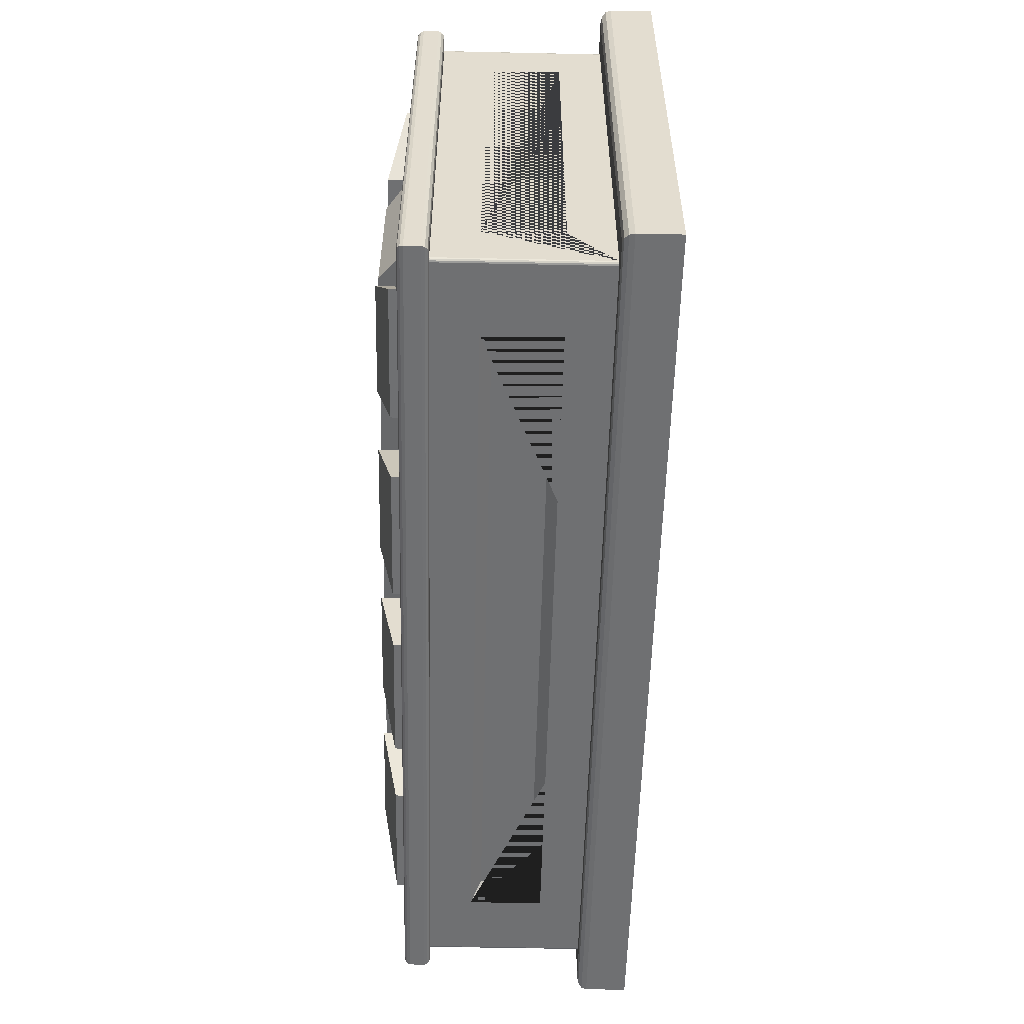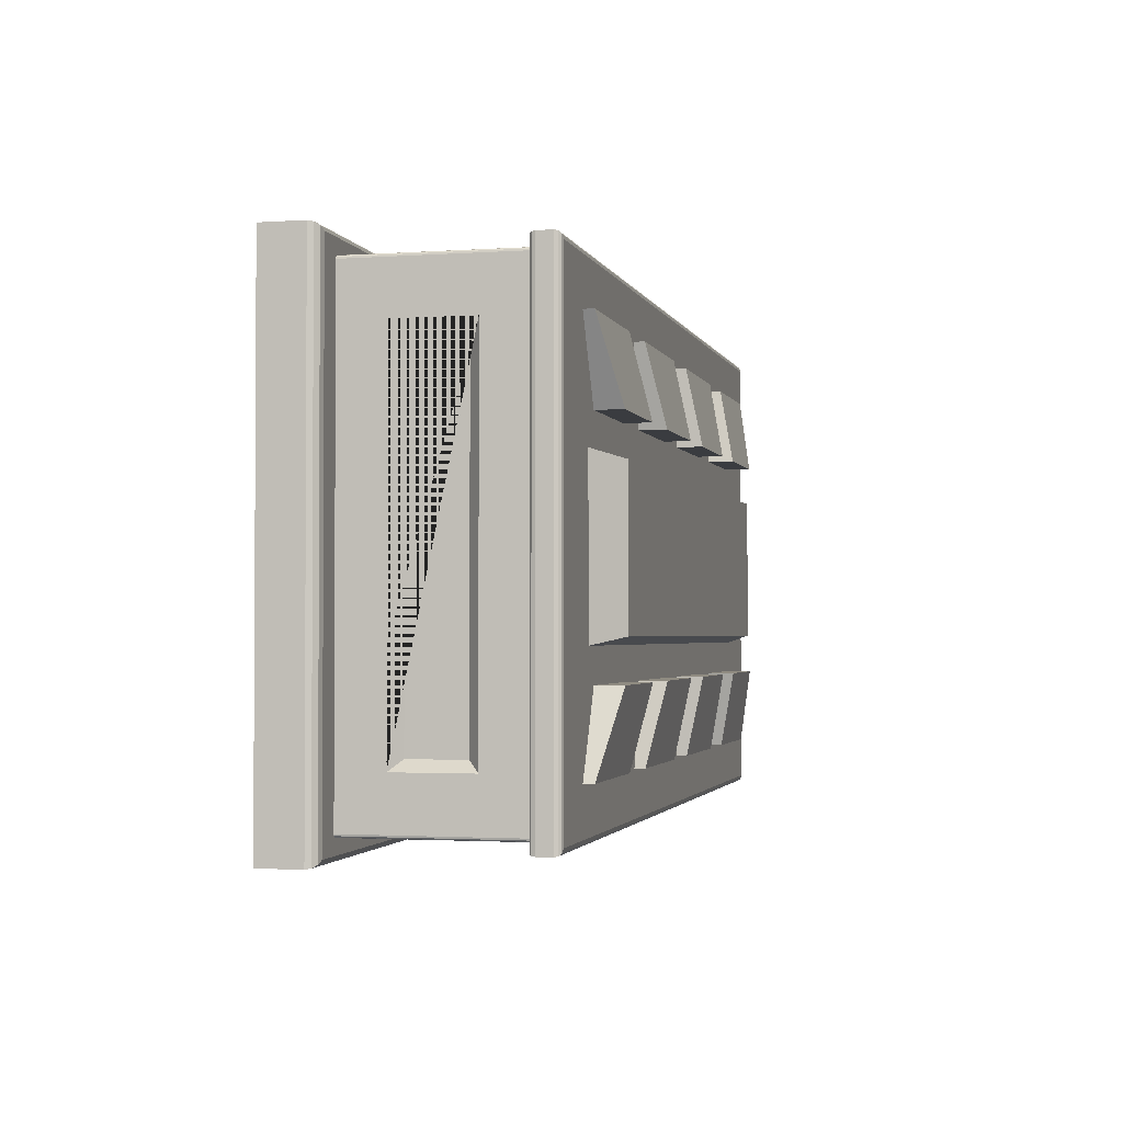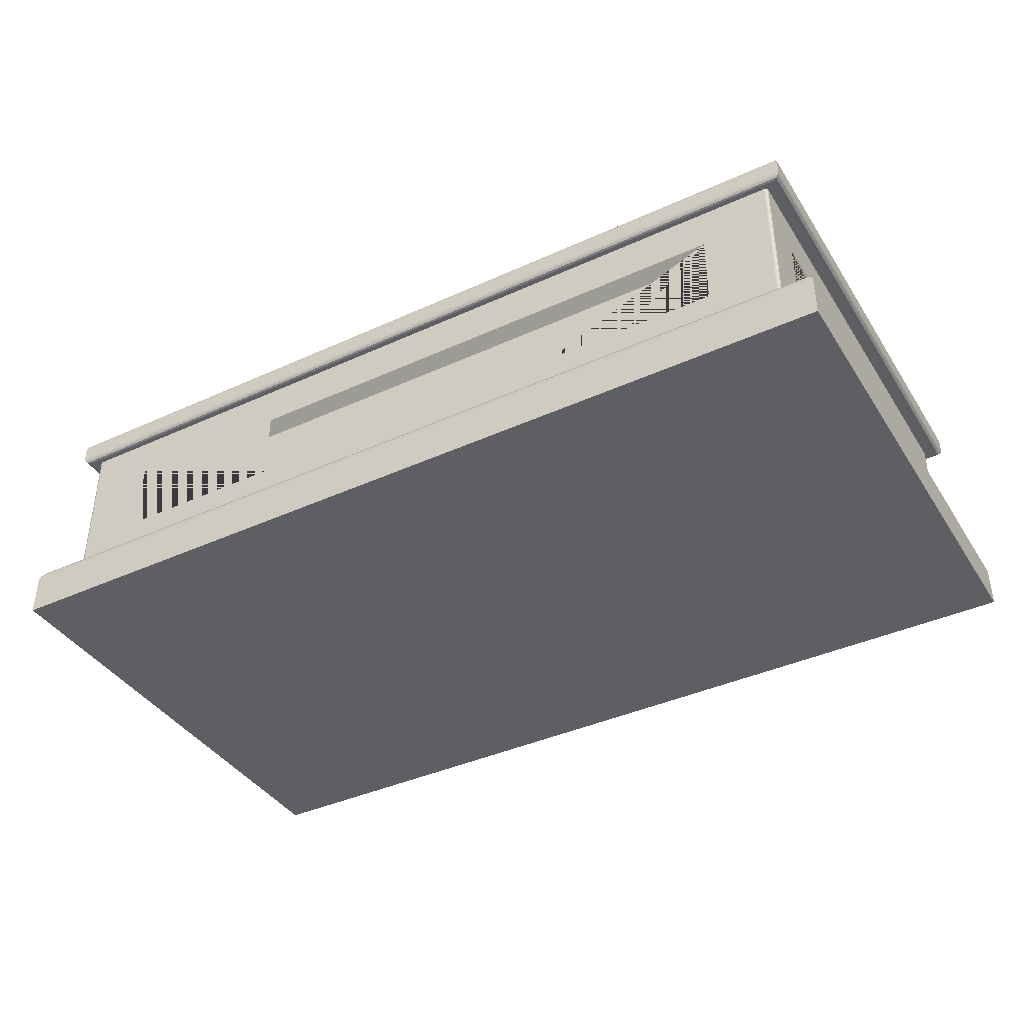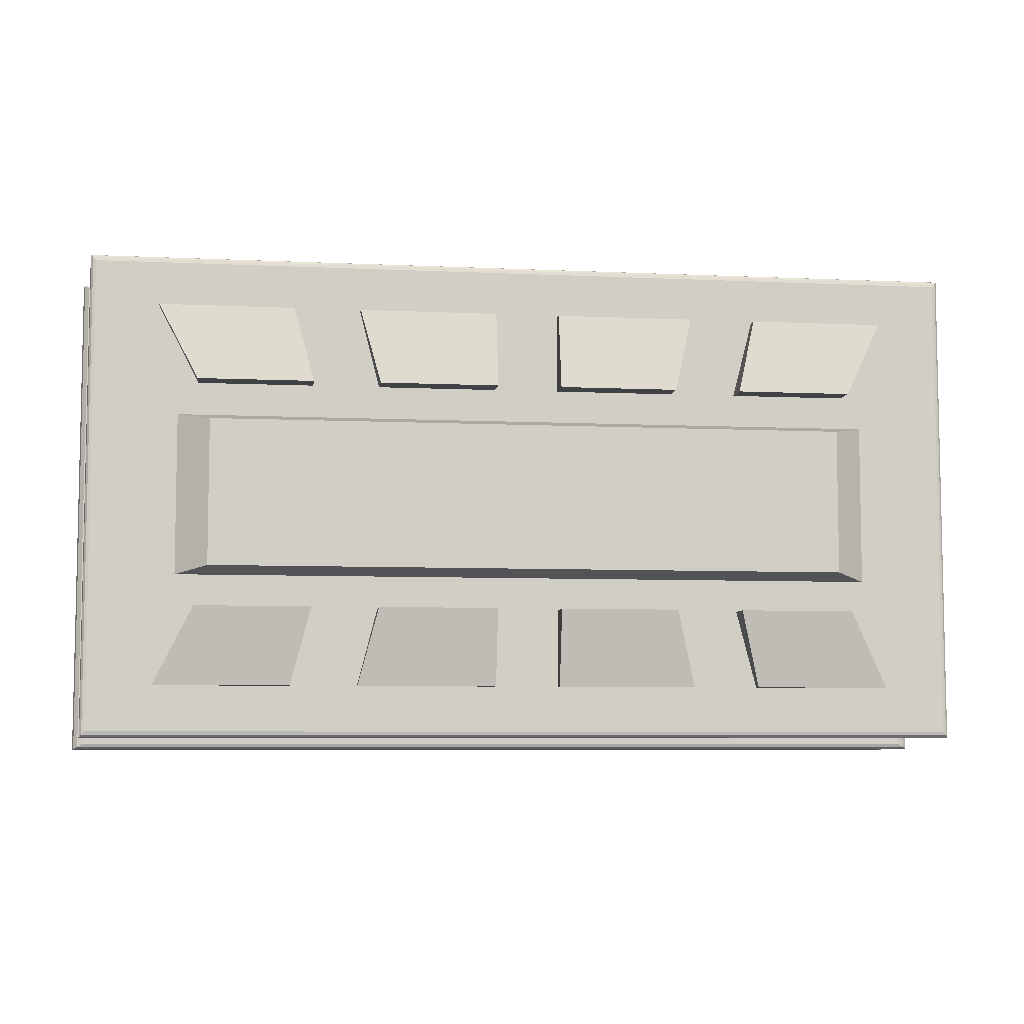
<metadata>
{"format":"obj","ext":"obj","renderer":"f3d","projection":"perspective","resolution":1024,"background":"white","views":[{"elev":-54.9,"azim":-91.3,"up":"+Z"},{"elev":-1.9,"azim":103.7,"up":"+Z"},{"elev":-39.7,"azim":29.5,"up":"+Y"},{"elev":-6.7,"azim":172.2,"up":"+Z"}]}
</metadata>
<code>
o Cube
v 1.636 0.7961 -1.079
v 1.973 0.002212 -1.079
v 1.636 0.7961 1.079
v 1.973 0.002212 1.079
v -1.636 0.7961 -1.079
v -1.973 0.002212 -1.079
v -1.636 0.7961 1.079
v -1.973 0.002212 1.079
v 1.636 0.4495 -1.079
v -1.636 0.4495 1.079
v 1.636 0.4495 1.079
v -1.636 0.4495 -1.079
v -2.153 0.002212 -1.177
v -2.153 0.002212 1.177
v 2.153 0.002212 -1.177
v 2.153 0.002212 1.177
v -1.973 0.4478 0.8341
v -1.973 0.7978 0.8341
v 1.973 0.7978 0.8341
v -1.973 0.7978 -0.8341
v 1.973 0.7978 -0.8341
v 1.973 0.4478 -0.8341
v 1.973 0.4478 0.8341
v -1.973 0.4478 -0.8341
v -2.016 1 -1.043
v -1.545 0.4987 1.019
v -1.545 0.7469 1.019
v 1.545 0.7469 1.019
v -1.545 0.7469 -1.019
v 1.545 0.7469 -1.019
v 1.545 0.4987 -1.019
v 1.545 0.4987 1.019
v -1.545 0.4987 -1.019
v -1.917 0.4975 0.7882
v -1.917 0.7481 0.7882
v 1.917 0.7481 -0.7882
v 1.917 0.7481 0.7882
v -1.917 0.7481 -0.7882
v 1.917 0.4975 -0.7882
v 1.917 0.4975 0.7882
v -1.917 0.4975 -0.7882
v 1.543 1.129 0.5225
v -1.543 1.129 0.5225
v 1.543 1.129 -0.5225
v -1.543 1.129 -0.5225
v 2.016 1 1.102
v 2.05 1.029 1.121
v 2.033 1.004 1.112
v 2.046 1.014 1.119
v -2.05 1.029 1.121
v -2.016 1 1.102
v -2.046 1.014 1.119
v -2.033 1.004 1.112
v 2.016 1 -1.102
v 2.05 1.029 -1.121
v 2.033 1.004 -1.112
v 2.046 1.014 -1.119
v -2.05 1.029 -1.121
v -2.016 1 -1.102
v -2.046 1.014 -1.119
v -2.033 1.004 -1.112
v 2.05 1.1 1.121
v 2.024 1.129 1.09
v 2.047 1.115 1.117
v 2.037 1.125 1.106
v -2.024 1.129 1.09
v -2.05 1.1 1.121
v -2.037 1.125 1.106
v -2.047 1.115 1.117
v 2.05 1.1 -1.121
v 2.024 1.129 -1.09
v 2.047 1.115 -1.117
v 2.037 1.125 -1.106
v -2.024 1.129 -1.09
v -2.05 1.1 -1.121
v -2.037 1.125 -1.106
v -2.047 1.115 -1.117
v 2.096 0.2456 -1.146
v 2.153 0.1981 -1.177
v 2.124 0.2392 -1.162
v 2.145 0.2219 -1.173
v 2.096 0.2456 1.146
v 2.153 0.1981 1.177
v 2.124 0.2392 1.162
v 2.145 0.2219 1.173
v -2.153 0.1981 -1.177
v -2.096 0.2456 -1.146
v -2.145 0.2219 -1.173
v -2.124 0.2392 -1.162
v -2.153 0.1981 1.177
v -2.096 0.2456 1.146
v -2.145 0.2219 1.173
v -2.124 0.2392 1.162
v 1.727 1.129 0.8813
v -1.727 1.129 0.8813
v 1.727 1.129 -0.8813
v -1.727 1.129 -0.8813
v 1.484 1.249 0.3382
v -1.484 1.249 0.3382
v 1.484 1.249 -0.3382
v -1.484 1.249 -0.3382
v 0.9865 0.002212 -1.079
v 0 0.002212 -1.079
v -0.9865 0.002212 -1.079
v 0.9865 1 1.079
v 0 1 1.079
v -0.9865 1 1.079
v -0.9865 0.002212 1.079
v 0 0.002212 1.079
v 0.9865 0.002212 1.079
v -0.9865 1 -1.079
v 0 1 -1.079
v 0.9865 1 -1.079
v -0.9865 0.2456 -1.079
v 0 0.2456 -1.079
v 0.9865 0.2456 -1.079
v 0.9865 0.2456 1.079
v 0 0.2456 1.079
v -0.9865 0.2456 1.079
v 1.076 0.002212 -1.177
v 0 0.002212 -1.177
v -1.076 0.002212 -1.177
v -1.076 0.002212 1.177
v 0 0.002212 1.177
v 1.076 0.002212 1.177
v 0.8178 0.7961 1.079
v 0 0.7961 1.079
v -0.8178 0.7961 1.079
v -0.8178 0.7961 -1.079
v 0 0.7961 -1.079
v 0.8178 0.7961 -1.079
v -0.8178 0.4495 -1.079
v 0 0.4495 -1.079
v 0.8178 0.4495 -1.079
v 0.8178 0.4495 1.079
v -0 0.4495 1.079
v -0.8178 0.4495 1.079
v 0.7727 0.7469 1.019
v 0 0.7469 1.019
v -0.7727 0.7469 1.019
v -0.7727 0.7469 -1.019
v 0 0.7469 -1.019
v 0.7727 0.7469 -1.019
v -0.7727 0.4987 -1.019
v 0 0.4987 -1.019
v 0.7727 0.4987 -1.019
v 0.7727 0.4987 1.019
v -0 0.4987 1.019
v -0.7727 0.4987 1.019
v 0.7931 1.129 0.8813
v 0.15 1.129 0.8813
v -1.103 1.129 0.8813
v -0.7931 1.129 -0.8813
v -0.15 1.129 -0.8813
v 1.103 1.129 -0.8813
v 1.025 1.029 1.121
v 0 1.029 1.121
v -1.025 1.029 1.121
v -1.023 1.014 1.119
v 0 1.014 1.119
v 1.023 1.014 1.119
v -1.017 1.004 1.112
v 0 1.004 1.112
v 1.017 1.004 1.112
v -1.008 1 1.102
v 0 1 1.102
v 1.008 1 1.102
v -1.025 1.029 -1.121
v 0 1.029 -1.121
v 1.025 1.029 -1.121
v 1.023 1.014 -1.119
v 0 1.014 -1.119
v -1.023 1.014 -1.119
v 1.017 1.004 -1.112
v 0 1.004 -1.112
v -1.017 1.004 -1.112
v 1.008 1 -1.102
v 0 1 -1.102
v -1.008 1 -1.102
v 1.012 1.129 1.09
v -0 1.129 1.09
v -1.012 1.129 1.09
v -1.019 1.125 1.106
v 0 1.125 1.106
v 1.019 1.125 1.106
v -1.023 1.115 1.117
v 0 1.115 1.117
v 1.023 1.115 1.117
v -1.025 1.1 1.121
v 0 1.1 1.121
v 1.025 1.1 1.121
v -1.012 1.129 -1.09
v 0 1.129 -1.09
v 1.012 1.129 -1.09
v 1.019 1.125 -1.106
v 0 1.125 -1.106
v -1.019 1.125 -1.106
v 1.023 1.115 -1.117
v 0 1.115 -1.117
v -1.023 1.115 -1.117
v 1.025 1.1 -1.121
v 0 1.1 -1.121
v -1.025 1.1 -1.121
v -1.048 0.2456 -1.146
v 0 0.2456 -1.146
v 1.048 0.2456 -1.146
v 1.062 0.2392 -1.162
v 0 0.2392 -1.162
v -1.062 0.2392 -1.162
v 1.073 0.2219 -1.173
v -0 0.2219 -1.173
v -1.073 0.2219 -1.173
v 1.076 0.1981 -1.177
v 0 0.1981 -1.177
v -1.076 0.1981 -1.177
v 1.048 0.2456 1.146
v 0 0.2456 1.146
v -1.048 0.2456 1.146
v -1.062 0.2392 1.162
v 0 0.2392 1.162
v 1.062 0.2392 1.162
v -1.073 0.2219 1.173
v 0 0.2219 1.173
v 1.073 0.2219 1.173
v -1.076 0.1981 1.177
v 0 0.1981 1.177
v 1.076 0.1981 1.177
v 0.701 1.129 0.5225
v 0.15 1.129 0.5225
v -1.011 1.129 0.5225
v -0.701 1.129 -0.5225
v -0.15 1.129 -0.5225
v 1.011 1.129 -0.5225
v 0.7422 1.249 0.3382
v -0 1.249 0.3382
v -0.7422 1.249 0.3382
v -0.7422 1.249 -0.3382
v 0 1.249 -0.3382
v 0.7422 1.249 -0.3382
v -0.7931 1.129 0.8813
v -1.973 1.129 1.031
v 0.7931 1.129 -0.8813
v 1.973 1.129 -1.031
v -0.701 1.129 0.5225
v -1.635 1.129 0.3725
v 0.701 1.129 -0.5225
v 1.635 1.129 -0.3725
v 1.103 1.129 0.8813
v -0.15 1.129 0.8813
v -1.103 1.129 -0.8813
v 0.15 1.129 -0.8813
v 1.011 1.129 0.5225
v -0.15 1.129 0.5225
v -1.011 1.129 -0.5225
v 0.15 1.129 -0.5225
v 1.973 1.129 1.031
v 1.635 1.129 0.3725
v -1.635 1.129 -0.3725
v -1.973 1.129 -1.031
v 0.9865 1.129 1.031
v -0.9865 1.129 -1.031
v 0 1.129 -1.031
v 0.9865 1.129 -1.031
v 0.8174 1.129 0.3725
v -0.8174 1.129 -0.3725
v 0 1.129 -0.3725
v 0.8174 1.129 -0.3725
v 0 1.129 1.031
v -0.9865 1.129 1.031
v -0 1.129 0.3725
v -0.8174 1.129 0.3725
v -1.103 1.175 0.8813
v -1.727 1.175 0.8813
v 1.103 1.175 -0.8813
v 1.727 1.175 -0.8813
v -1.011 1.251 0.5225
v -1.543 1.251 0.5225
v 1.011 1.251 -0.5225
v 1.543 1.251 -0.5225
v 0.7931 1.175 0.8813
v 0.15 1.175 0.8813
v -0.7931 1.175 -0.8813
v -0.15 1.175 -0.8813
v 0.701 1.251 0.5225
v 0.15 1.251 0.5225
v -0.701 1.251 -0.5225
v -0.15 1.251 -0.5225
v 1.727 1.175 0.8813
v 1.543 1.251 0.5225
v -1.543 1.251 -0.5225
v -1.727 1.175 -0.8813
v 1.103 1.175 0.8813
v -1.103 1.175 -0.8813
v 0.15 1.175 -0.8813
v 0.7931 1.175 -0.8813
v 1.011 1.251 0.5225
v -1.011 1.251 -0.5225
v 0.15 1.251 -0.5225
v 0.701 1.251 -0.5225
v -0.15 1.175 0.8813
v -0.7931 1.175 0.8813
v -0.15 1.251 0.5225
v -0.701 1.251 0.5225
v 1.973 1 -1.064
v 1.958 1 -1.079
v 1.986 1 -1.086
v 1.971 1 -1.071
v 1.965 1 -1.077
v 1.958 0.2456 -1.079
v 1.973 0.2456 -1.064
v 1.986 0.2456 -1.086
v 1.965 0.2456 -1.077
v 1.971 0.2456 -1.071
v -1.958 1 -1.079
v -1.973 1 -1.064
v -1.986 1 -1.086
v -1.965 1 -1.077
v -1.971 1 -1.071
v -1.973 0.2456 -1.064
v -1.958 0.2456 -1.079
v -1.986 0.2456 -1.086
v -1.971 0.2456 -1.071
v -1.965 0.2456 -1.077
v -1.958 0.2456 1.079
v -1.973 0.2456 1.064
v -1.986 0.2456 1.086
v -1.965 0.2456 1.077
v -1.971 0.2456 1.071
v -1.973 1 1.064
v -1.958 1 1.079
v -1.986 1 1.086
v -1.971 1 1.071
v -1.965 1 1.077
v 1.958 1 1.079
v 1.973 1 1.064
v 1.986 1 1.086
v 1.965 1 1.077
v 1.971 1 1.071
v 1.973 0.2456 1.064
v 1.958 0.2456 1.079
v 1.986 0.2456 1.086
v 1.971 0.2456 1.071
v 1.965 0.2456 1.077
g Cube_Cube_Material
f 243 256 63 71
f 1 9 31 30
f 18 20 38 35
f 102 2 4 110
f 131 1 30 143
f 110 4 16 125
f 21 19 37 36
f 104 6 13 122
f 123 225 90 14
f 326 325 319 321 87 91
f 120 213 79 15
f 15 79 83 16
f 6 8 14 13
f 4 2 15 16
f 119 324 326 91 218
f 336 335 304 306 54 46
f 316 315 25 59
f 306 305 113 177 54
f 137 10 7 128 107 330 324 119
f 14 90 86 13
f 105 334 336 46 167
f 111 314 316 59 179
f 149 140 27 26
f 34 35 38 41
f 146 143 30 31
f 11 3 28 32
f 22 21 36 39
f 12 5 29 33
f 19 23 40 37
f 132 12 33 144
f 20 24 41 38
f 135 11 32 147
f 39 36 37 40
f 7 10 26 27
f 23 22 39 40
f 128 7 27 140
f 17 18 35 34
f 265 258 101 237
f 263 243 71 194
f 24 17 34 41
f 321 320 114 204 87
f 5 12 132 114 320 314 111 129
f 156 47 62 191
f 269 241 66 182
f 58 50 67 75
f 168 58 75 203
f 47 55 70 62
f 158 50 52 159
f 159 52 53 162
f 162 53 51 165
f 241 259 74 66
f 55 47 49 57
f 57 49 48 56
f 56 48 46 54
f 50 58 60 52
f 52 60 61 53
f 170 55 57 171
f 171 57 56 174
f 174 56 54 177
f 182 66 68 183
f 183 68 69 186
f 186 69 67 189
f 53 61 59 25 51
f 71 63 65 73
f 73 65 64 72
f 72 64 62 70
f 66 74 76 68
f 68 76 77 69
f 194 71 73 195
f 195 73 72 198
f 198 72 70 201
f 3 11 135 117 340 334 105 126
f 206 78 80 207
f 207 80 81 210
f 210 81 79 213
f 69 77 75 67
f 78 82 84 80
f 80 84 85 81
f 81 85 83 79
f 91 87 89 93
f 93 89 88 92
f 218 91 93 219
f 219 93 92 222
f 222 92 90 225
f 92 88 86 90
f 94 42 289 288
f 247 257 256 243
f 44 96 275 279
f 245 258 259 241
f 237 101 99 236
f 257 247 100 98
f 264 257 98 234
f 245 271 236 99
f 271 270 235 236
f 270 264 234 235
f 258 245 99 101
f 100 239 234 98
f 239 238 235 234
f 249 253 302 300
f 43 95 273 277
f 253 244 303 302
f 233 44 279 278
f 252 248 292 296
f 240 249 300 301
f 85 224 227 83
f 224 223 226 227
f 223 222 225 226
f 84 221 224 85
f 221 220 223 224
f 220 219 222 223
f 82 216 221 84
f 216 217 220 221
f 217 218 219 220
f 88 212 215 86
f 212 211 214 215
f 211 210 213 214
f 89 209 212 88
f 209 208 211 212
f 208 207 210 211
f 87 204 209 89
f 204 205 208 209
f 205 206 207 208
f 25 315 329 331 51
f 107 106 166 165
f 106 105 167 166
f 77 200 203 75
f 200 199 202 203
f 199 198 201 202
f 76 197 200 77
f 197 196 199 200
f 196 195 198 199
f 74 192 197 76
f 192 193 196 197
f 193 194 195 196
f 64 188 191 62
f 188 187 190 191
f 187 186 189 190
f 65 185 188 64
f 185 184 187 188
f 184 183 186 187
f 63 180 185 65
f 180 181 184 185
f 181 182 183 184
f 61 176 179 59
f 176 175 178 179
f 175 174 177 178
f 60 173 176 61
f 173 172 175 176
f 172 171 174 175
f 58 168 173 60
f 168 169 172 173
f 169 170 171 172
f 48 164 167 46
f 164 163 166 167
f 163 162 165 166
f 49 161 164 48
f 161 160 163 164
f 160 159 162 163
f 47 156 161 49
f 156 157 160 161
f 157 158 159 160
f 55 170 201 70
f 170 169 202 201
f 169 168 203 202
f 256 260 180 63
f 260 268 181 180
f 268 269 182 181
f 50 158 189 67
f 158 157 190 189
f 157 156 191 190
f 116 309 311 78 206
f 113 112 178 177
f 112 111 179 178
f 259 261 192 74
f 261 262 193 192
f 262 263 194 193
f 247 267 239 100
f 267 266 238 239
f 266 265 237 238
f 3 126 138 28
f 126 127 139 138
f 127 128 140 139
f 10 137 149 26
f 137 136 148 149
f 136 135 147 148
f 9 134 146 31
f 134 133 145 146
f 133 132 144 145
f 33 29 141 144
f 144 141 142 145
f 145 142 143 146
f 32 28 138 147
f 147 138 139 148
f 148 139 140 149
f 135 136 118 117
f 136 137 119 118
f 132 133 115 114
f 133 134 116 115
f 131 130 112 113
f 130 129 111 112
f 128 127 106 107
f 127 126 105 106
f 13 86 215 122
f 122 215 214 121
f 121 214 213 120
f 311 310 339 341 82 78
f 117 118 217 216
f 118 119 218 217
f 16 83 227 125
f 125 227 226 124
f 124 226 225 123
f 331 330 107 165 51
f 114 115 205 204
f 115 116 206 205
f 2 102 120 15
f 102 103 121 120
f 103 104 122 121
f 8 108 123 14
f 108 109 124 123
f 109 110 125 124
f 5 129 141 29
f 129 130 142 141
f 130 131 143 142
f 238 237 236 235
f 6 104 108 8
f 104 103 109 108
f 152 95 241 269
f 155 96 243 263
f 43 230 271 245
f 44 233 267 247
f 95 43 245 241
f 96 44 247 243
f 150 151 268 260
f 153 154 262 261
f 229 228 264 270
f 232 231 265 266
f 231 153 261 265
f 154 232 266 262
f 233 155 263 267
f 228 150 260 264
f 151 229 270 268
f 230 152 269 271
f 42 94 256 257
f 45 97 259 258
f 94 248 260 256
f 97 250 261 259
f 251 242 263 262
f 252 42 257 264
f 254 45 258 265
f 246 255 266 267
f 250 254 265 261
f 255 251 262 266
f 242 246 267 263
f 248 252 264 260
f 249 240 269 268
f 244 253 270 271
f 253 249 268 270
f 240 244 271 269
f 276 277 273 272
f 278 279 275 274
f 290 297 293 291
f 286 287 283 282
f 298 299 295 294
f 289 296 292 288
f 284 285 281 280
f 302 303 301 300
f 244 240 301 303
f 151 150 280 281
f 97 45 290 291
f 154 153 282 283
f 248 94 288 292
f 228 229 285 284
f 250 97 291 293
f 231 232 287 286
f 242 251 294 295
f 153 231 286 282
f 42 252 296 289
f 232 154 283 287
f 45 254 297 290
f 155 233 278 274
f 255 246 299 298
f 150 228 284 280
f 254 250 293 297
f 95 152 272 273
f 229 151 281 285
f 251 255 298 294
f 96 155 274 275
f 152 230 276 272
f 246 242 295 299
f 230 43 277 276
f 103 102 110 109
f 341 340 117 216 82
f 304 307 306
f 307 308 306
f 308 305 306
f 309 312 311
f 312 313 311
f 313 310 311
f 304 310 313 307
f 307 313 312 308
f 308 312 309 305
f 1 131 113 305 309 116 134 9
f 314 317 316
f 317 318 316
f 318 315 316
f 319 322 321
f 322 323 321
f 323 320 321
f 314 320 323 317
f 317 323 322 318
f 318 322 319 315
f 315 319 24 20
f 324 327 326
f 327 328 326
f 328 325 326
f 329 332 331
f 332 333 331
f 333 330 331
f 324 330 333 327
f 327 333 332 328
f 328 332 329 325
f 20 18 17 24 319 325 329 315
f 304 21 22 310
f 334 337 336
f 337 338 336
f 338 335 336
f 339 342 341
f 342 343 341
f 343 340 341
f 334 340 343 337
f 337 343 342 338
f 338 342 339 335
f 19 21 304 335 339 310 22 23

</code>
